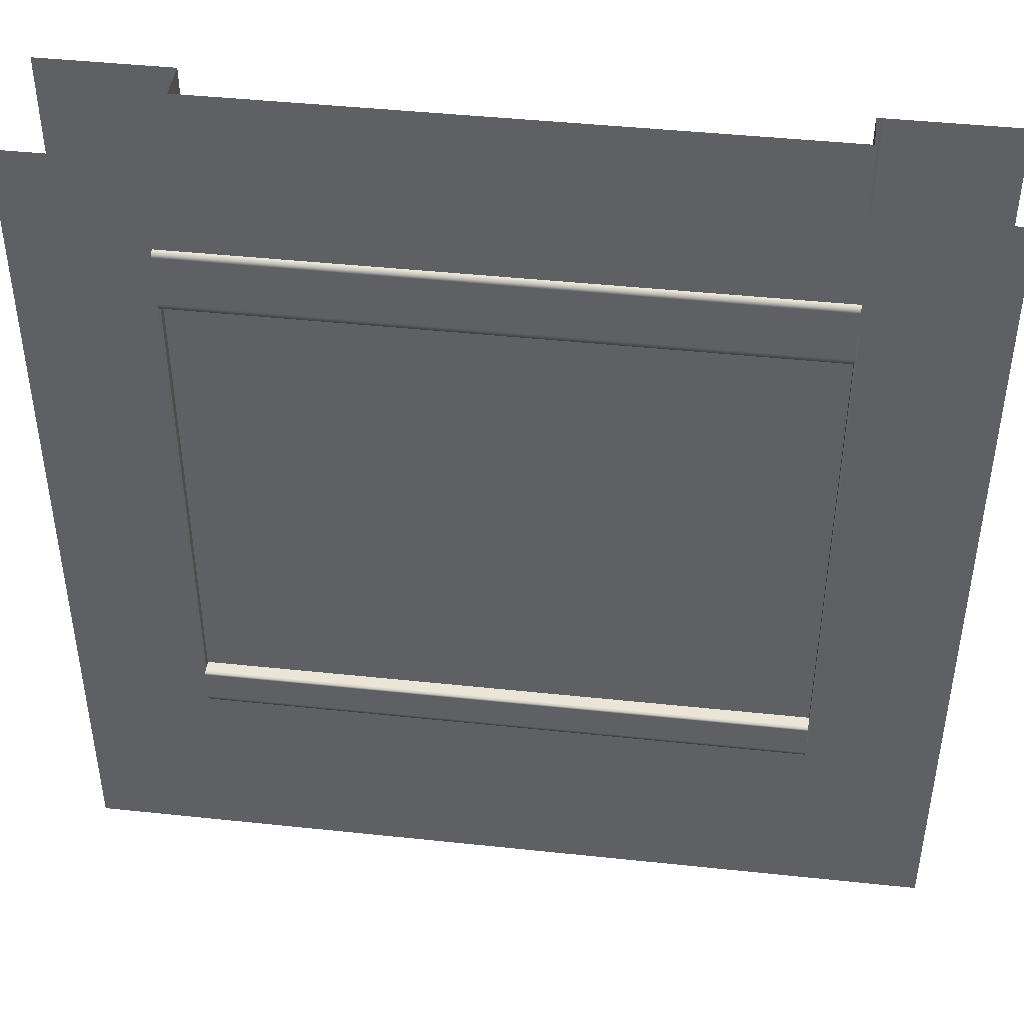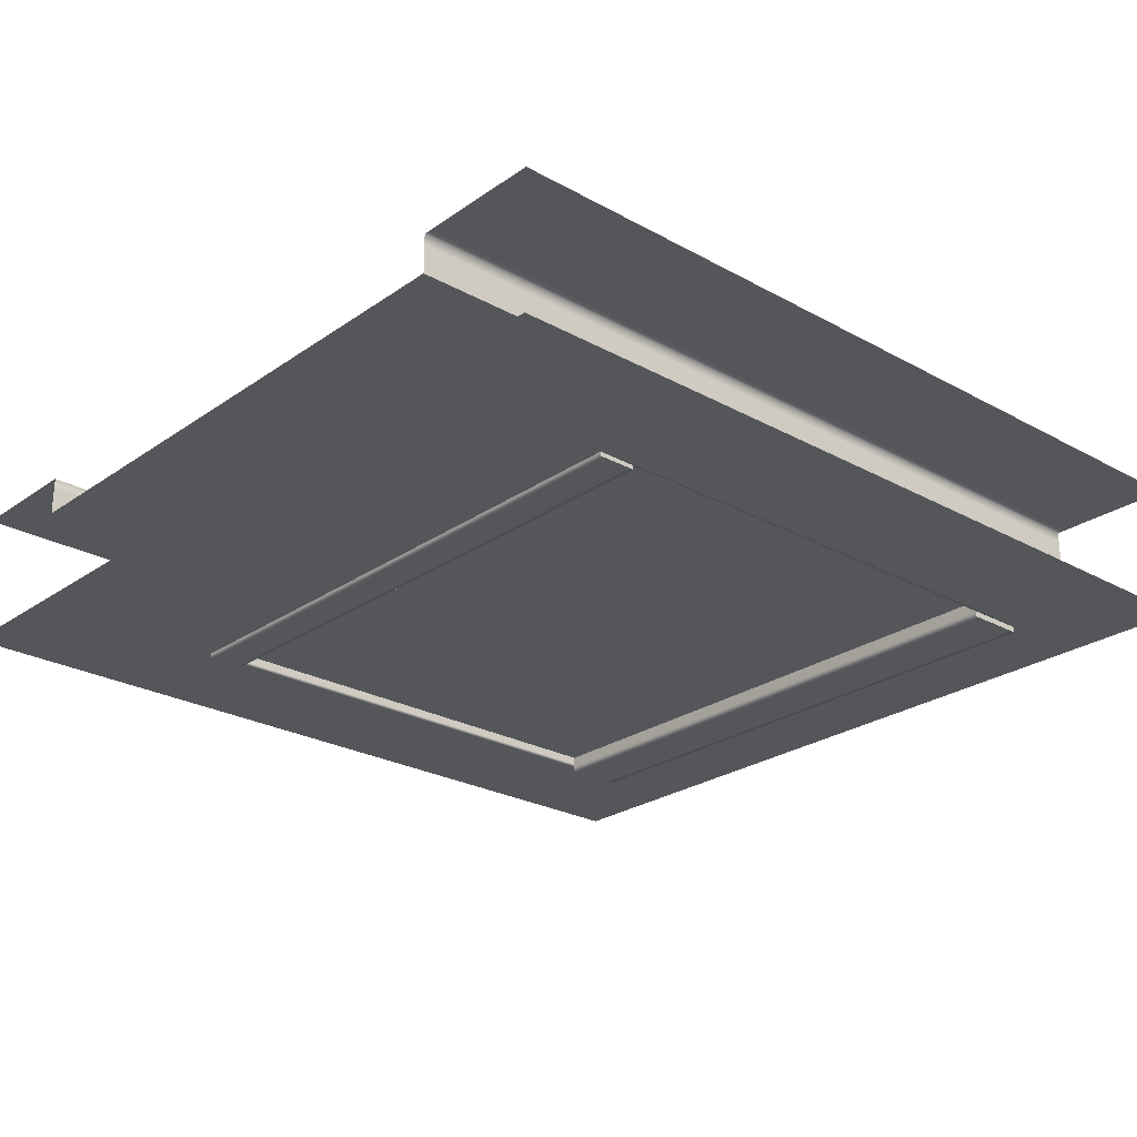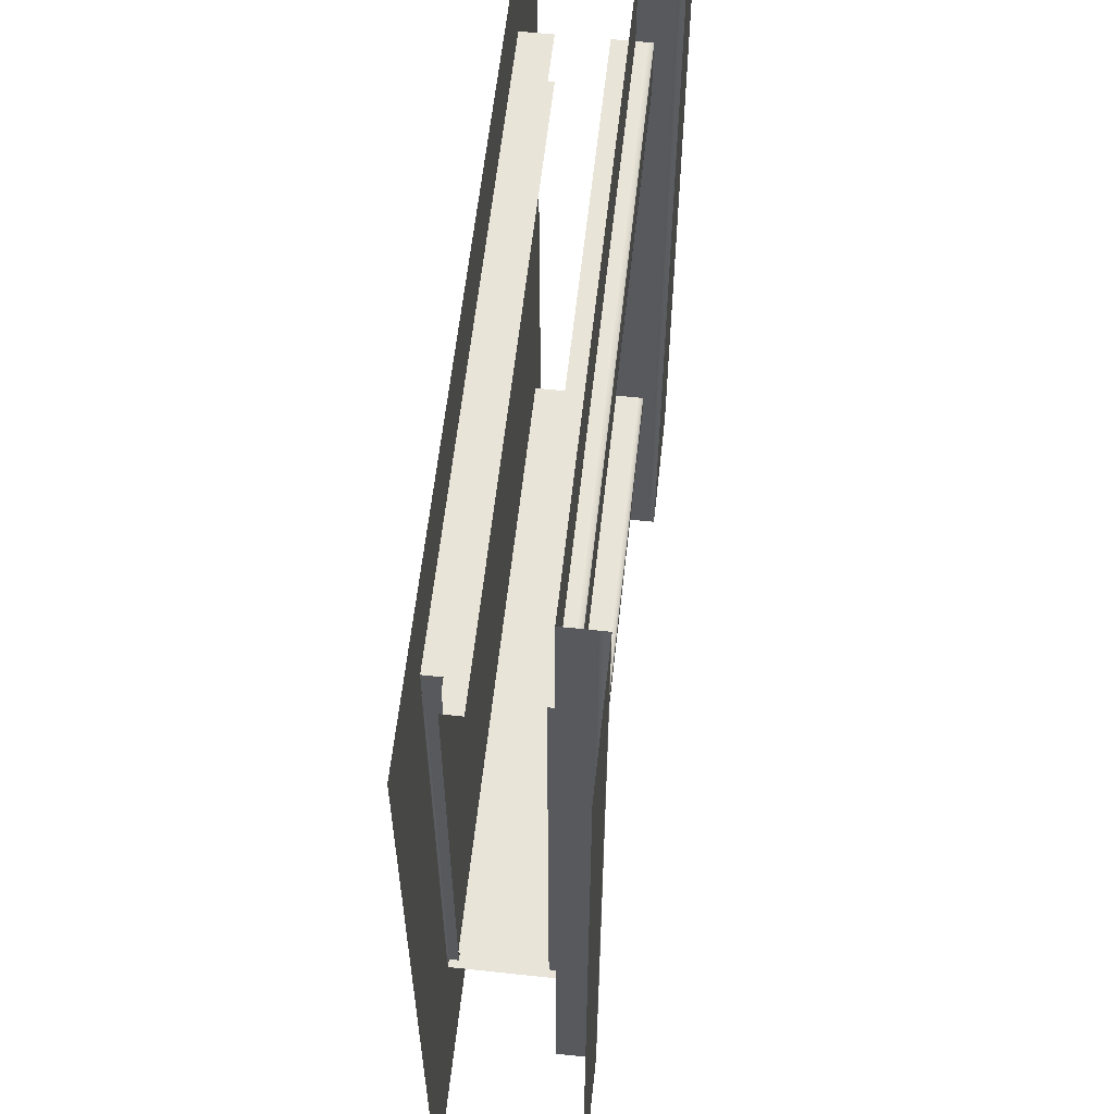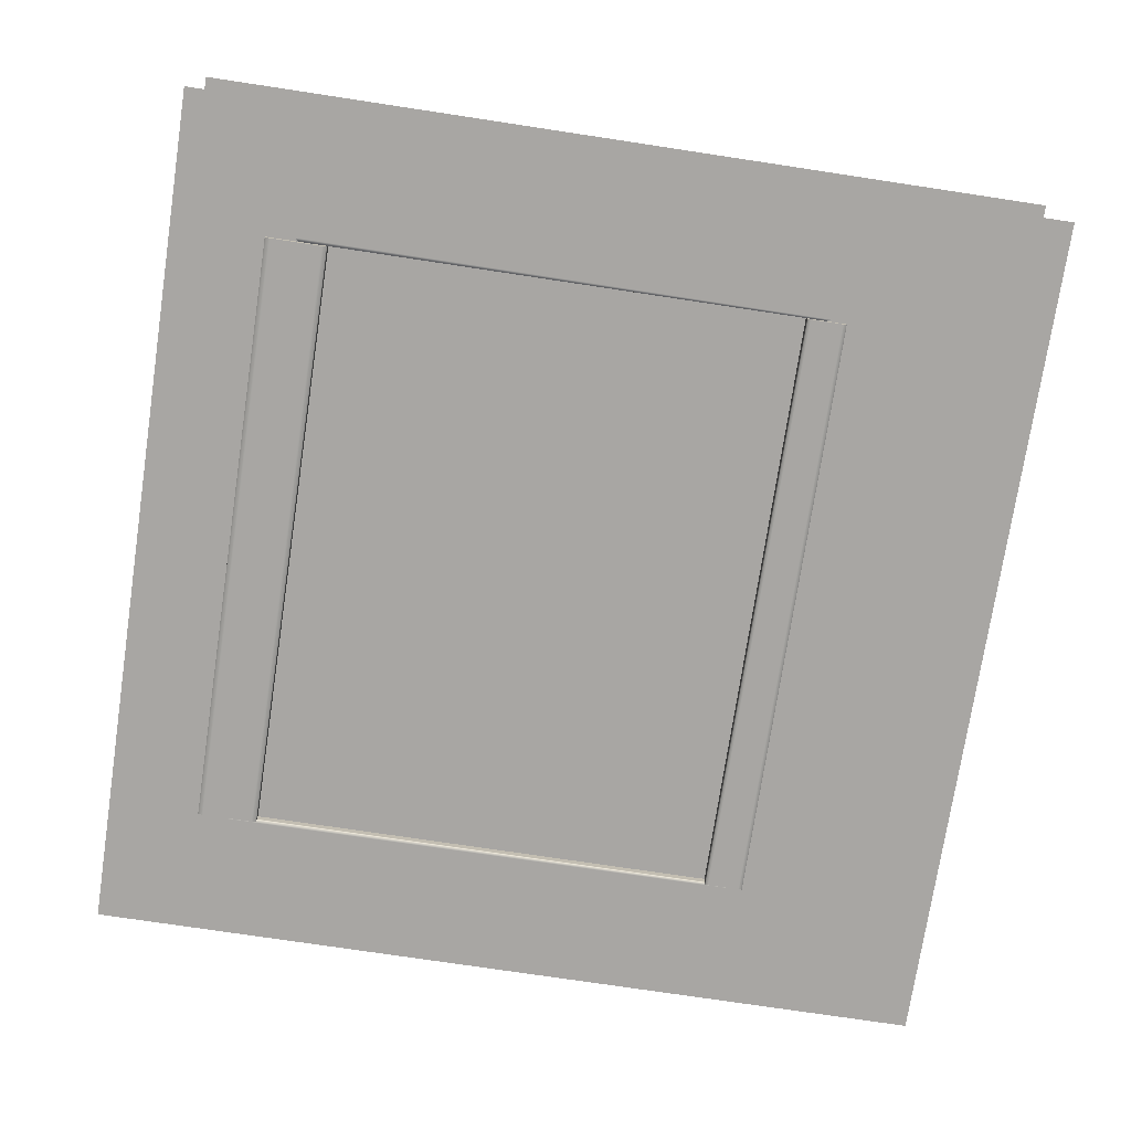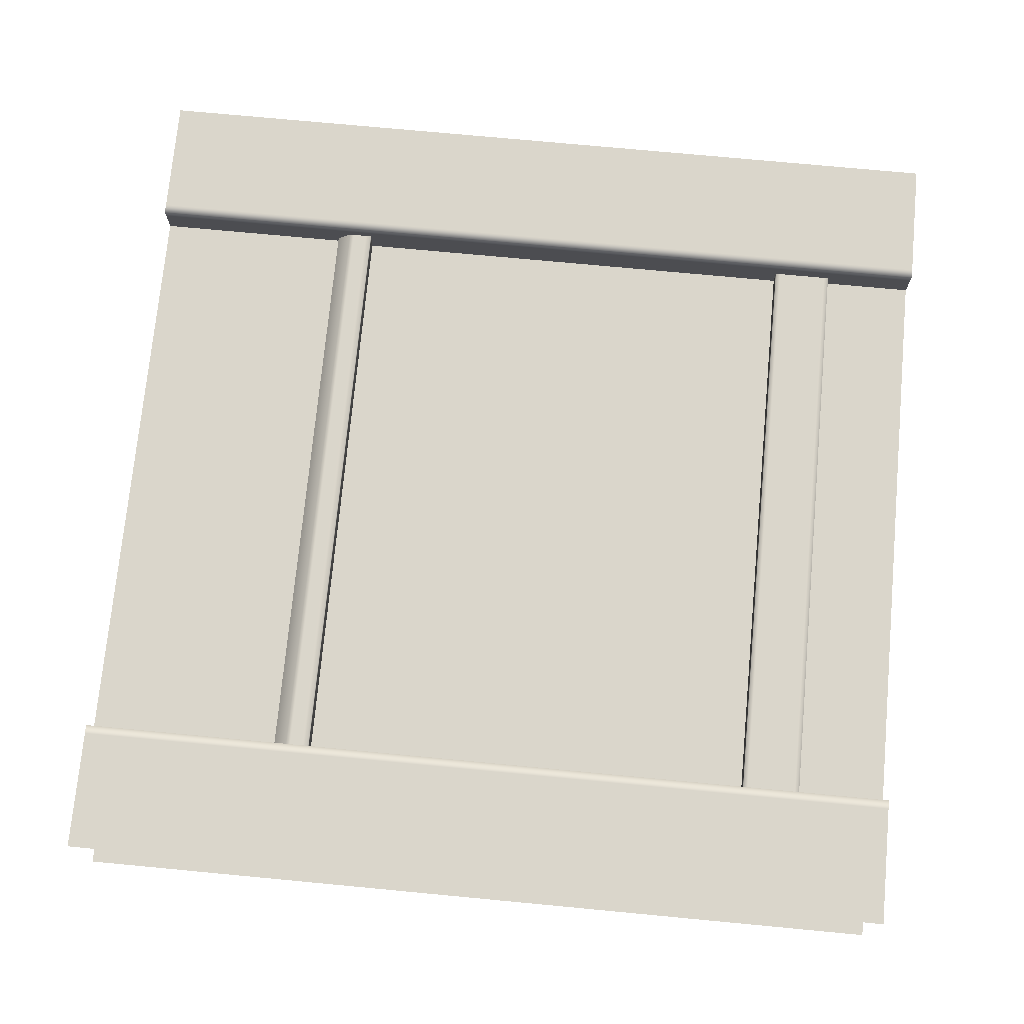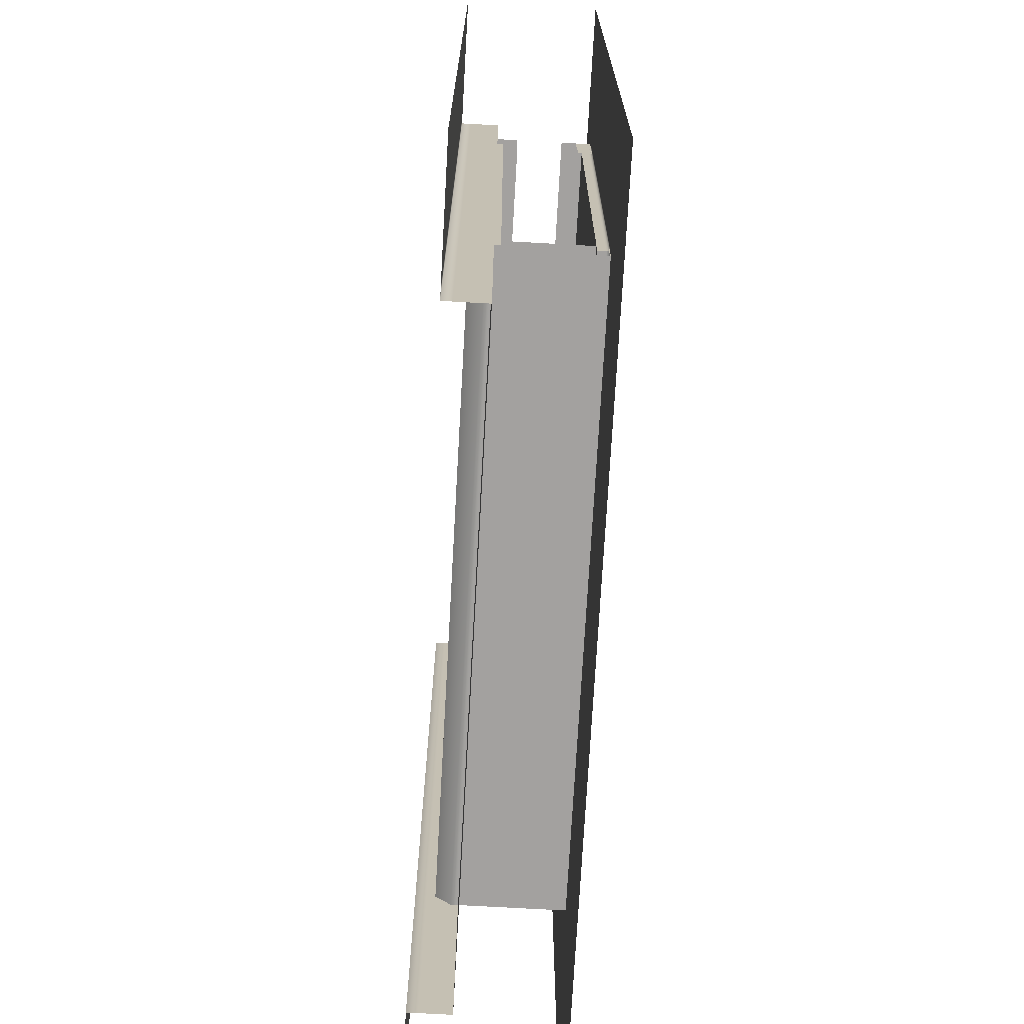
<metadata>
{"format":"obj","ext":"obj","renderer":"f3d","projection":"perspective","resolution":1024,"background":"white","views":[{"elev":44.1,"azim":-172.9,"up":"+Y"},{"elev":-25.1,"azim":48.2,"up":"+Z"},{"elev":60.1,"azim":-83.7,"up":"+Y"},{"elev":-74.3,"azim":-98.6,"up":"+Z"},{"elev":73.8,"azim":95.4,"up":"+Z"},{"elev":-72.3,"azim":86.8,"up":"+Y"}]}
</metadata>
<code>
g default
v 60.41 329.1 -11.06
v 339.6 329.1 -11.06
v 60.41 357 -11.06
v 339.6 357 -11.06
v 60.41 357 -27.68
v 339.6 357 -27.68
v 60.41 329.1 -27.68
v 339.6 329.1 -27.68
v 60.41 357 -13.95
v 339.6 357 -13.95
v 60.41 354.5 -11.06
v 339.6 354.5 -11.06
v 60.41 331.5 -11.06
v 339.6 331.5 -11.06
v 60.41 329.1 -13.43
v 339.6 329.1 -13.43
v 1.5e-05 0 -63.28
v 1.5e-05 400 -63.28
v 400 400 -63.28
v 400 0 -63.28
v 60.41 400 -18.13
v 339.6 400 -18.13
v 339.6 400 0
v 400 400 0
v 60.41 400 0
v 1.5e-05 400 0
v 400 4e-06 0
v 339.6 4e-06 0
v 339.6 4e-06 -18.13
v 60.41 4e-06 -18.13
v 60.41 4e-06 0
v 1.9e-05 -4e-06 0
v 60.41 400 -4.753
v 60.41 4e-06 -4.753
v 56.25 4e-06 0
v 56.25 400 0
v 343.8 400 0
v 343.8 4e-06 0
v 339.6 4e-06 -4.693
v 339.6 400 -4.693
v 339.6 342.3 -18.13
v 60.41 342.3 -18.13
v 60.41 101.6 -18.13
v 339.6 101.6 -18.13
v 60.41 110.5 -8.422
v 339.6 110.5 -8.422
v 60.41 92.55 -15.07
v 60.41 99.2 -8.422
v 339.6 99.2 -8.422
v 339.6 92.55 -15.07
v 60.41 101.4 -8.422
v 339.6 101.4 -8.422
v 60.41 92.55 -17.5
v 339.6 92.55 -17.5
v 60.41 110.5 -11.24
v 339.6 110.5 -11.24
v 339.6 107.1 -8.422
v 60.41 107.1 -8.422
v 339.6 110.5 -65.18
v 60.41 110.5 -65.18
v 60.41 92.55 -65.18
v 339.6 92.55 -65.18
v 60.41 101.6 -63.28
v 60.41 342.3 -63.28
v 339.6 101.6 -63.28
v 339.6 342.3 -63.28
v 60.41 101.6 -20.92
v 339.6 101.6 -20.92
v 339.6 342.3 -20.92
v 60.41 342.3 -20.92
v 339.6 101.6 -58.36
v 339.6 342.3 -58.36
v 60.41 101.6 -58.36
v 60.41 342.3 -58.36
v 341.1 343.7 -63.28
v 340.6 99.83 -63.28
v 59.36 99.83 -63.28
v 58.93 343.7 -63.28
v 339.6 342.3 -61.87
v 60.41 342.3 -61.87
v 60.41 101.6 -61.87
v 339.6 101.6 -61.87
v 60.41 329.1 -65.92
v 339.6 329.1 -65.92
v 60.41 357 -65.92
v 339.6 357 -65.92
v 60.41 357 -49.3
v 339.6 357 -49.3
v 60.41 329.1 -49.3
v 339.6 329.1 -49.3
v 60.41 357 -63.04
v 339.6 357 -63.04
v 60.41 354.5 -65.92
v 339.6 354.5 -65.92
v 60.41 331.5 -65.92
v 339.6 331.5 -65.92
v 60.41 329.1 -63.55
v 339.6 329.1 -63.55
v 339.6 357 -56.18
v 60.41 357 -56.18
v 339.6 329.1 -56.74
v 60.41 329.1 -56.74
v 339.6 355.3 -63.07
v 339.6 330.9 -63.52
v 339.6 331.6 -65.92
v 60.41 355.3 -63.07
v 60.41 330.9 -63.52
v 339.6 110.5 -62.95
v 60.41 110.5 -62.95
v 339.6 92.55 -63.02
v 60.41 92.55 -63.02
v 60.41 108.9 -62.96
v 60.41 108.9 -65.18
v 339.6 108.9 -65.18
v 339.6 108.9 -62.96
v 339.6 94.42 -63.01
v 339.6 94.42 -65.18
v 60.41 94.42 -65.18
v 60.41 94.42 -63.01
g BuildingA_Top_Wall_Short_VarA_LOD0 BuildingA_Top_Wall_Short_VarA
f 11 12 4 3
f 9 10 6 5
f 15 16 2 1
f 3 4 10 9
f 13 14 12 11
f 1 2 14 13
f 7 8 16 15
f 24 37 38 27
f 40 41 44 39
f 67 68 69 70
f 34 43 42 33
f 32 35 36 26
f 31 34 33 25
f 35 31 25 36
f 37 23 28 38
f 23 40 39 28
f 22 41 40
f 33 42 21
f 34 30 43
f 30 29 44 43
f 39 44 29
f 21 42 41 22
f 56 108 109 55
f 52 57 58 51
f 53 54 50 47
f 48 47 50 49
f 49 52 51 48
f 61 62 110 111
f 46 56 55 45
f 58 57 46 45
f 76 65 66 75
f 64 63 77 78
f 65 76 77 63
f 72 71 73 74
f 78 75 66 64
f 43 44 68 67
f 44 41 69 68
f 41 42 70 69
f 42 43 67 70
f 66 65 82 79
f 65 63 81 82
f 63 64 80 81
f 64 66 79 80
f 20 76 75 19
f 77 76 20 17
f 78 77 17 18
f 19 75 78 18
f 80 79 72 74
f 81 80 74 73
f 82 81 73 71
f 79 82 71 72
f 93 85 86 94
f 91 100 99 92
f 97 83 84 98
f 85 91 92 86
f 95 93 94 96
f 83 95 96 84
f 89 102 101 90
f 100 87 88 99
f 102 97 98 101
f 101 98 104
f 104 98 84 105
f 100 91 106
f 106 91 85 93
f 99 103 92
f 92 103 94 86
f 99 101 104 103
f 103 104 105 94
f 102 100 106 107
f 107 106 93 95
f 102 107 97
f 97 107 95 83
f 109 108 59 60
f 111 110 54 53
f 116 117 114 115
f 113 114 117 118
f 112 113 118 119
f 109 60 113 112
f 60 59 114 113
f 115 114 59 108
f 110 62 117 116
f 118 117 62 61
f 119 118 61 111

</code>
